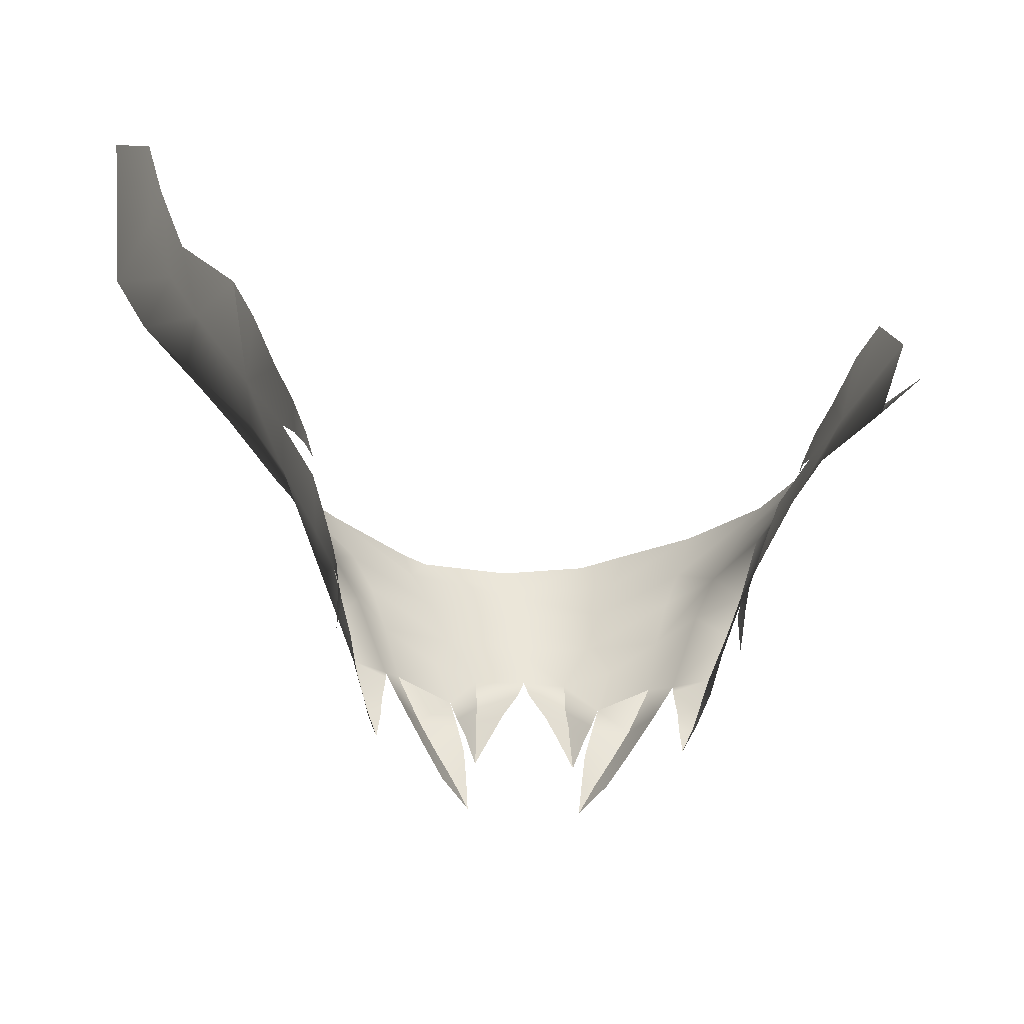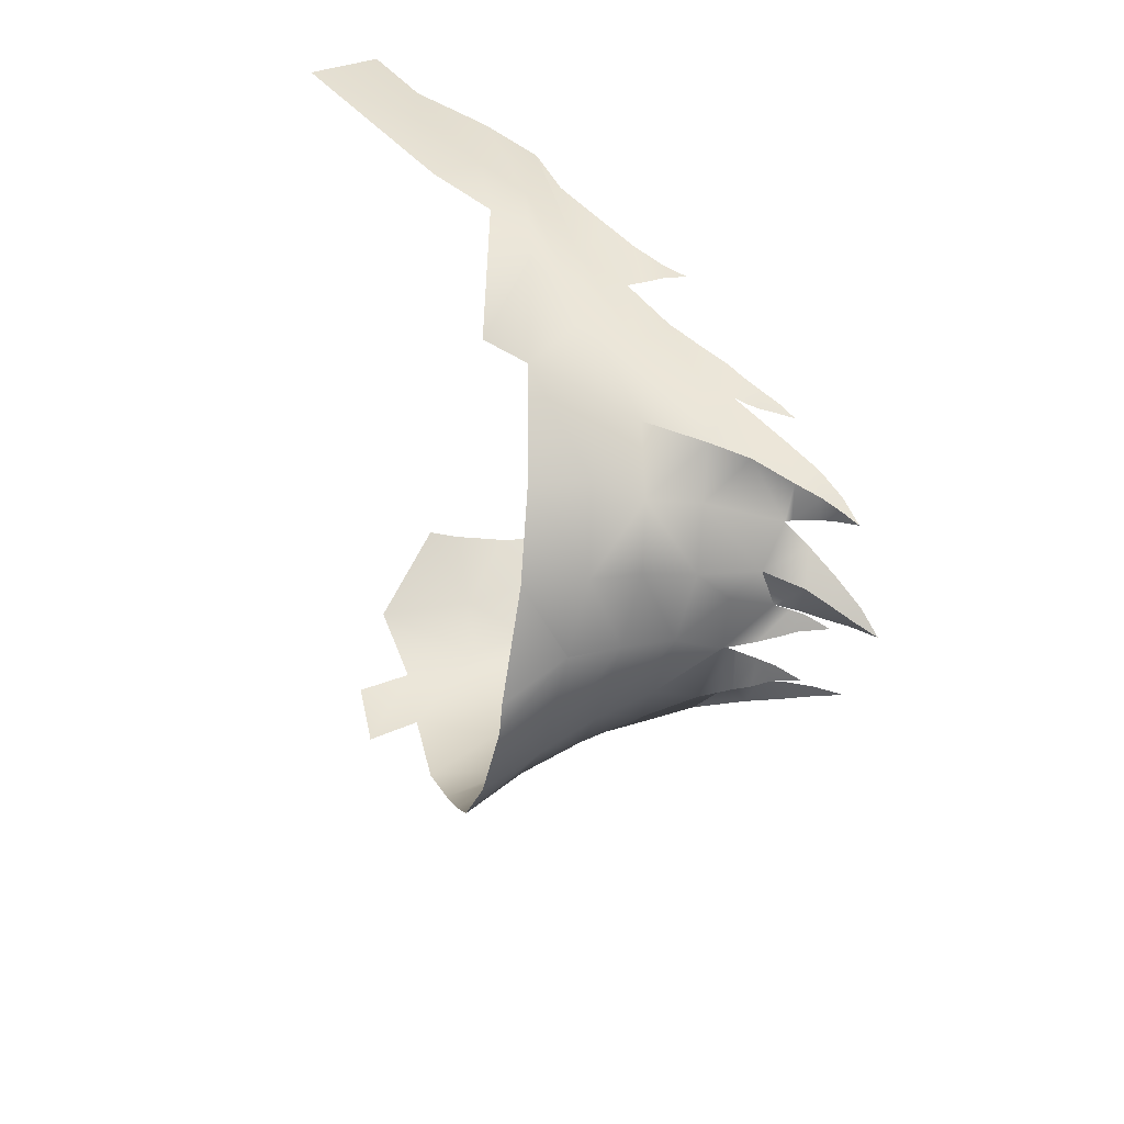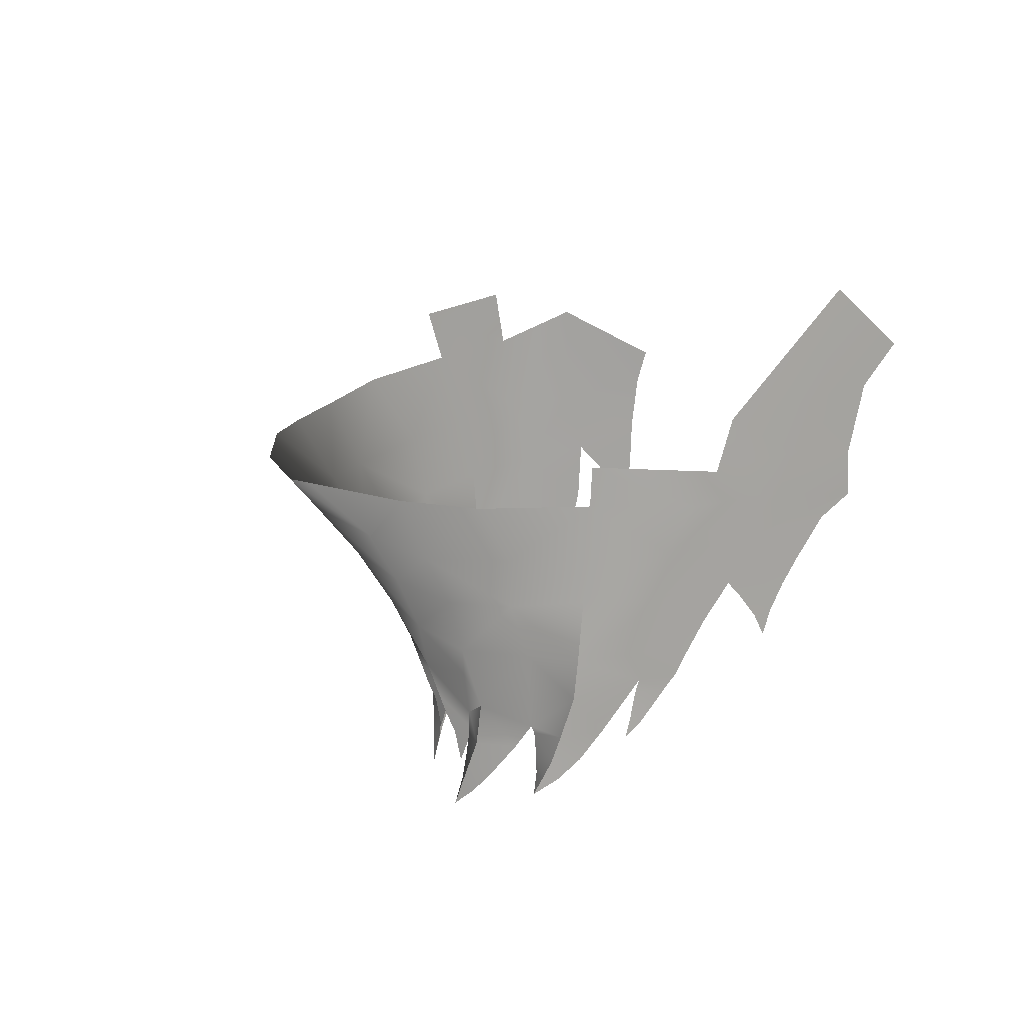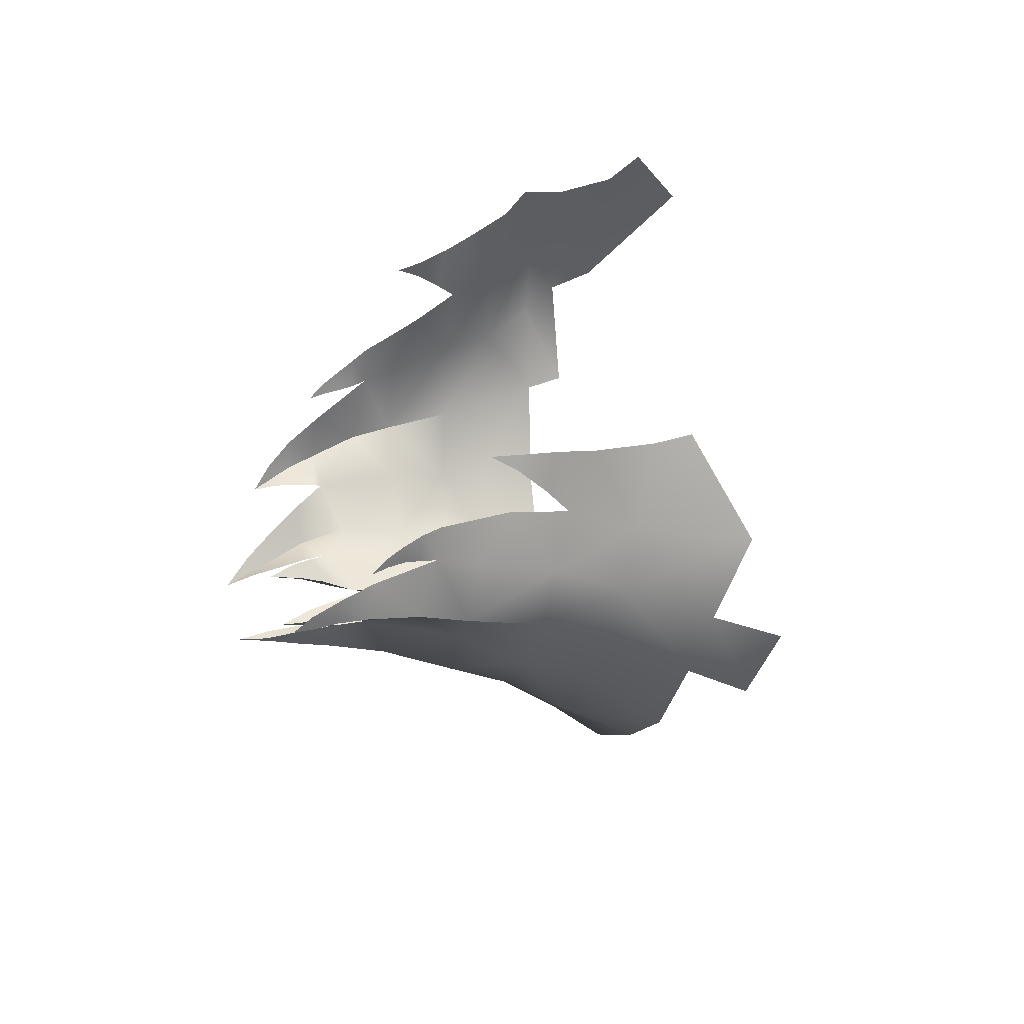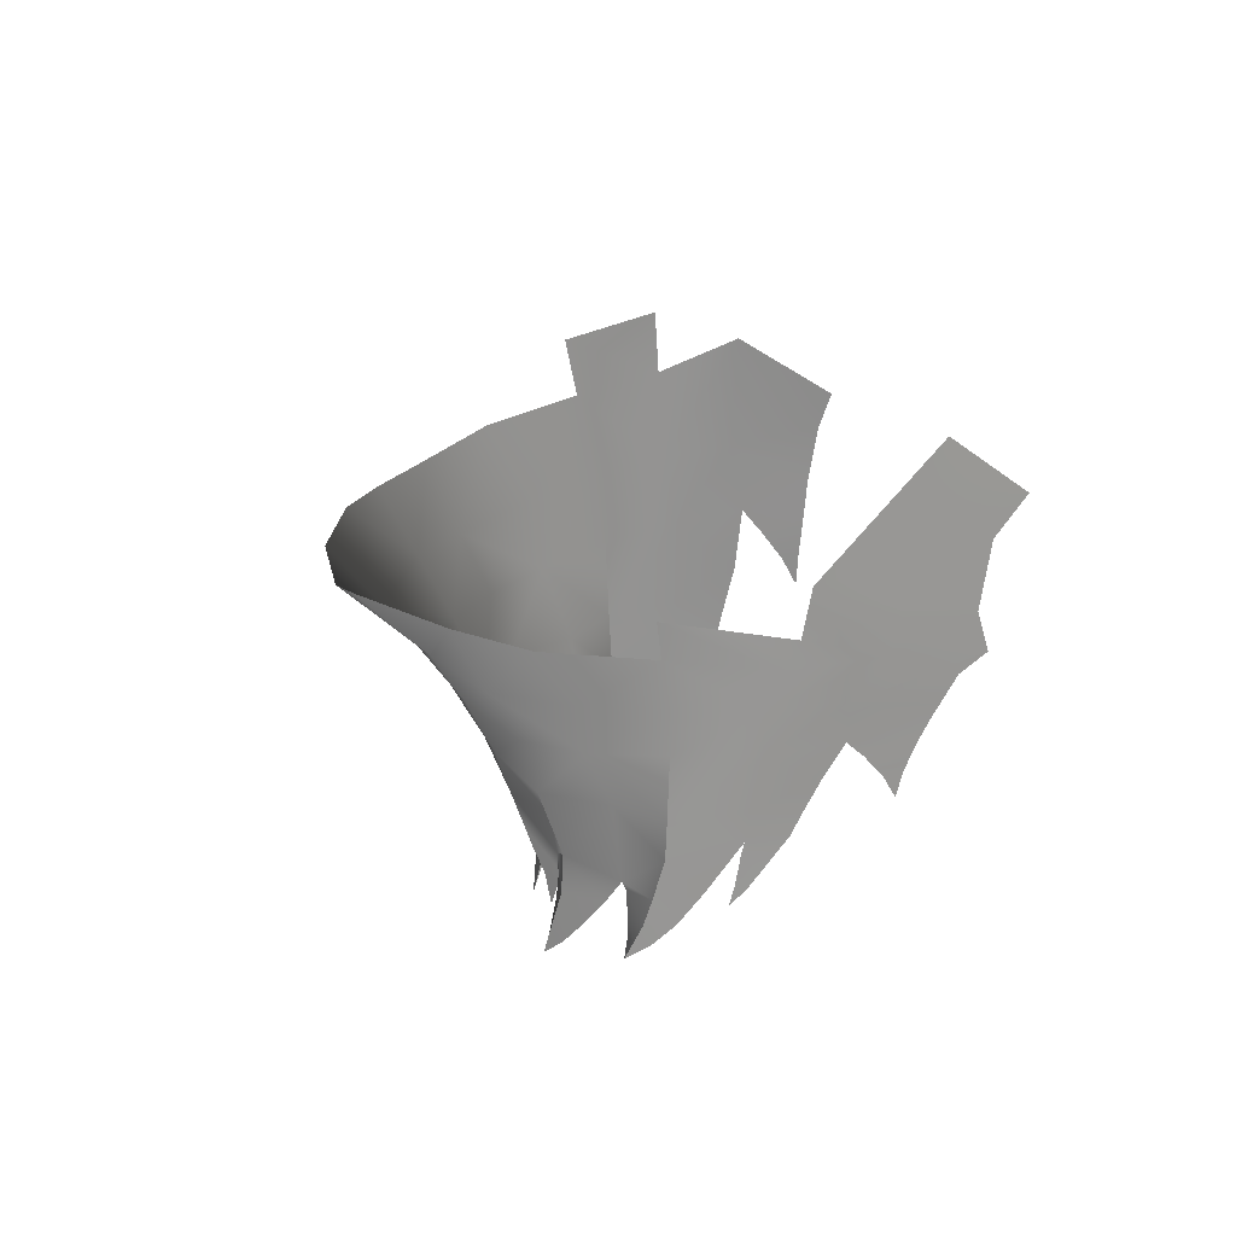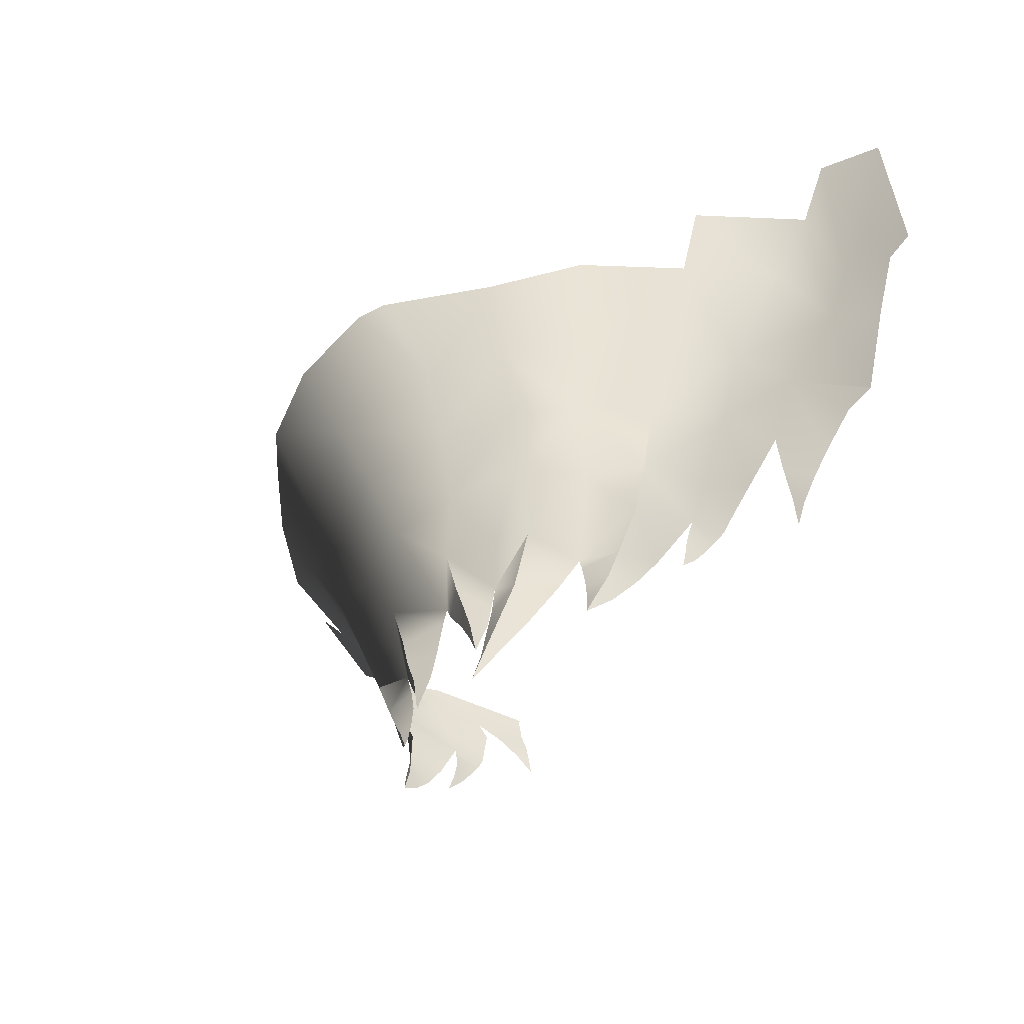
<metadata>
{"format":"obj","ext":"obj","renderer":"f3d","projection":"perspective","resolution":1024,"background":"white","views":[{"elev":-31.7,"azim":-6.5,"up":"+Y"},{"elev":-33.8,"azim":-101.7,"up":"+Z"},{"elev":16.6,"azim":-103.9,"up":"+Y"},{"elev":29.0,"azim":76.7,"up":"+Z"},{"elev":23.0,"azim":-96.5,"up":"+Y"},{"elev":-47.8,"azim":-125.3,"up":"+Y"}]}
</metadata>
<code>
g M_HairBK03
v 0.02201 1.488 -0.07228
v 0.02443 1.499 -0.07604
v 0.0153 1.491 -0.07377
v 0.01824 1.479 -0.07222
v 0.02162 1.48 -0.06607
v 0.01769 1.474 -0.06896
v 0.01524 1.474 -0.07293
v 0.01409 1.469 -0.07174
v 0.01215 1.469 -0.07355
v 0.009491 1.465 -0.0742
v 0.0247 1.484 -0.06403
v 0.02975 1.499 -0.06596
v 0.02443 1.499 -0.07604
v 0.0343 1.51 -0.07
v 0.02697 1.509 -0.07877
v 0.03033 1.518 -0.08336
v 0.01564 1.51 -0.08536
v 0.03356 1.492 -0.05893
v 0.03026 1.484 -0.06028
v 0.03646 1.5 -0.05908
v 0.02457 1.483 -0.06344
v 0.0286 1.479 -0.06139
v 0.02516 1.479 -0.06321
v 0.02747 1.476 -0.06267
v 0.02531 1.476 -0.06321
v 0.02587 1.472 -0.06382
v 0.04001 1.512 -0.05926
v 0.03971 1.52 -0.07149
v 0.04615 1.521 -0.06004
v 0.04567 1.531 -0.07792
v 0.05422 1.532 -0.06239
v 0.03391 1.529 -0.08829
v 0.01904 1.519 -0.09048
v 0.02268 1.529 -0.09611
v 0.01486 1.529 -0.1012
v -0 1.519 -0.09646
v 8.32e-05 1.529 -0.1045
v -0.01564 1.529 -0.1032
v 0.05002 1.522 -0.04836
v -0 1.51 -0.08945
v 0.01256 1.5 -0.08113
v -0.01904 1.519 -0.09048
v -0.02019 1.529 -0.1008
v -0.03391 1.529 -0.08829
v -0.01564 1.51 -0.08536
v -0.01256 1.5 -0.08113
v -0 1.501 -0.08353
v -0.007942 1.491 -0.07863
v 0.04396 1.513 -0.04711
v 0.03646 1.5 -0.05908
v 0.0002972 1.494 -0.07748
v -0 1.488 -0.07308
v 0.007942 1.491 -0.07863
v 0.0153 1.491 -0.07377
v 0.01288 1.483 -0.07225
v 0.02201 1.488 -0.07228
v 0.02443 1.499 -0.07604
v 0.02697 1.509 -0.07877
v 0.01564 1.51 -0.08536
v 0.03786 1.501 -0.04768
v 0.03468 1.495 -0.04786
v 0.03356 1.492 -0.05893
v 0.03118 1.485 -0.05306
v 0.03026 1.484 -0.06028
v 0.02963 1.48 -0.05667
v 0.0286 1.479 -0.06139
v 0.02773 1.475 -0.0601
v 0.02747 1.476 -0.06267
v 0.02587 1.472 -0.06382
v 0.03516 1.496 -0.04159
v 0.03667 1.5 -0.04017
v 0.03424 1.493 -0.04325
v 0.03894 1.506 -0.03805
v 0.03377 1.493 -0.0482
v 0.03383 1.49 -0.0452
v 0.03323 1.49 -0.04842
v 0.03369 1.487 -0.04722
v 0.0333 1.487 -0.04893
v 0.03362 1.484 -0.0498
v 0.04444 1.515 -0.036
v 0.05082 1.523 -0.03705
v 0.04597 1.518 -0.02493
v 0.04292 1.513 -0.02607
v 0.04235 1.511 -0.03303
v 0.04052 1.508 -0.02715
v 0.04057 1.507 -0.02986
v 0.03911 1.503 -0.0277
v 0.05007 1.526 -0.0226
v 0.05366 1.531 -0.01981
v 0.06248 1.539 -0.03425
v 0.06176 1.533 -0.04787
v 0.06 1.54 -0.06376
v 0.06991 1.541 -0.04746
v -0.0153 1.491 -0.07377
v -0.02443 1.499 -0.07604
v -0.02201 1.488 -0.07228
v 0.009491 1.465 -0.0742
v 0.01215 1.469 -0.07355
v 0.009926 1.47 -0.07293
v 0.01045 1.474 -0.07228
v 0.01524 1.474 -0.07293
v 0.01166 1.479 -0.07205
v 0.01824 1.479 -0.07222
v 0.02201 1.488 -0.07228
v -0.04057 1.507 -0.02986
v -0.04052 1.508 -0.02715
v -0.03911 1.503 -0.0277
v -0.04235 1.511 -0.03303
v -0.04292 1.513 -0.02607
v -0.04444 1.515 -0.036
v -0.04597 1.518 -0.02493
v -0.05082 1.523 -0.03705
v -0.05007 1.526 -0.0226
v -0.05366 1.531 -0.01981
v -0.04396 1.513 -0.04711
v -0.03894 1.506 -0.03805
v -0.03786 1.501 -0.04768
v -0.03667 1.5 -0.04017
v -0.03516 1.496 -0.04159
v -0.03468 1.495 -0.04786
v -0.03424 1.493 -0.04325
v -0.03377 1.493 -0.0482
v -0.03383 1.49 -0.0452
v -0.03323 1.49 -0.04842
v -0.03369 1.487 -0.04722
v -0.0333 1.487 -0.04893
v -0.03362 1.484 -0.0498
v -0.03646 1.5 -0.05908
v -0.03356 1.492 -0.05893
v -0.03118 1.485 -0.05306
v -0.03026 1.484 -0.06028
v -0.02963 1.48 -0.05667
v -0.0286 1.479 -0.06139
v -0.02773 1.475 -0.0601
v -0.02747 1.476 -0.06267
v -0.02587 1.472 -0.06382
v -0.04001 1.512 -0.05926
v -0.05002 1.522 -0.04836
v -0.05993 1.534 -0.03391
v -0.05366 1.531 -0.01981
v -0.0627 1.541 -0.02387
v -0.06481 1.542 -0.03388
v -0.06715 1.552 -0.02369
v -0.06915 1.551 -0.0314
v -0.06961 1.559 -0.02032
v -0.07651 1.569 -0.0322
v -0.07519 1.55 -0.04723
v -0.06968 1.541 -0.04744
v -0.06176 1.533 -0.04787
v -0.06 1.54 -0.06376
v -0.04615 1.521 -0.06004
v -0.0343 1.51 -0.07
v -0.03646 1.5 -0.05908
v -0.05422 1.532 -0.06239
v -0.06176 1.533 -0.04787
v -0.06 1.54 -0.06376
v -0.03971 1.52 -0.07149
v -0.04567 1.531 -0.07792
v -0.03033 1.518 -0.08336
v -0.01904 1.519 -0.09048
v -0.01564 1.51 -0.08536
v -0.02697 1.509 -0.07877
v -0.02975 1.499 -0.06596
v -0.03356 1.492 -0.05893
v -0.02443 1.499 -0.07604
v -0.02201 1.488 -0.07228
v -0.0247 1.484 -0.06403
v -0.03026 1.484 -0.06028
v -0.02162 1.48 -0.06607
v -0.02457 1.483 -0.06344
v -0.01824 1.479 -0.07222
v -0.0286 1.479 -0.06139
v -0.01769 1.474 -0.06896
v -0.02516 1.479 -0.06321
v -0.01524 1.474 -0.07293
v -0.02747 1.476 -0.06267
v -0.02531 1.476 -0.06321
v -0.02587 1.472 -0.06382
v -0.01409 1.469 -0.07174
v -0.01215 1.469 -0.07355
v -0.009491 1.465 -0.0742
v -0.01215 1.469 -0.07355
v -0.009491 1.465 -0.0742
v -0.009926 1.47 -0.07293
v -0.01045 1.474 -0.07228
v -0.01524 1.474 -0.07293
v -0.01166 1.479 -0.07205
v -0.01824 1.479 -0.07222
v -0.01288 1.483 -0.07225
v -0.02201 1.488 -0.07228
v -0.0153 1.491 -0.07377
v -0.02201 1.488 -0.07228
v -0.007942 1.491 -0.07863
v -0.01256 1.5 -0.08113
v -0.02443 1.499 -0.07604
v -0.01564 1.51 -0.08536
v 0.003758 1.481 -0.07241
v 0.007826 1.485 -0.07651
v 0.001022 1.486 -0.07307
v 0.008144 1.481 -0.07537
v 0.008138 1.478 -0.07387
v 0.005651 1.478 -0.07222
v 0.008441 1.472 -0.07288
v -0.001022 1.486 -0.07307
v -0.007826 1.485 -0.07651
v -0.003758 1.481 -0.07241
v -0.008144 1.481 -0.07537
v -0.008138 1.478 -0.07387
v -0.005651 1.478 -0.07222
v -0.008441 1.472 -0.07288
v 0.007942 1.491 -0.07863
v 0.007826 1.485 -0.07651
v 0.01288 1.483 -0.07225
v 0.01166 1.48 -0.07209
v 0.008144 1.481 -0.07537
v 0.01027 1.477 -0.07185
v 0.008138 1.478 -0.07387
v 0.008441 1.472 -0.07288
v -0.01166 1.48 -0.07209
v -0.008144 1.481 -0.07537
v -0.007826 1.485 -0.07651
v -0.01027 1.477 -0.07185
v -0.008138 1.478 -0.07387
v -0.008441 1.472 -0.07288
v -0.007826 1.485 -0.07651
v -0.01288 1.483 -0.07225
v -0.007942 1.491 -0.07863
v -0.001022 1.486 -0.07307
v -0 1.488 -0.07308
v -0.007826 1.485 -0.07651
v 0.001022 1.486 -0.07307
v 0.007942 1.491 -0.07863
v -0 1.488 -0.07308
v 0.007826 1.485 -0.07651
g M_HairBK03_0
f 3 2 1
f 1 5 4
f 6 4 5
f 7 4 6
f 6 8 7
f 8 9 7
f 10 9 8
f 11 5 1
f 1 12 11
f 13 12 1
f 14 12 13
f 14 13 15
f 16 14 15
f 16 15 17
f 11 12 18
f 18 19 11
f 20 18 12
f 14 20 12
f 21 11 19
f 19 22 21
f 22 23 21
f 22 24 23
f 24 25 23
f 26 25 24
f 27 20 14
f 16 28 14
f 27 14 29
f 28 29 14
f 30 28 16
f 30 31 28
f 29 28 31
f 30 16 32
f 33 32 16
f 34 32 33
f 34 33 35
f 36 35 33
f 33 16 17
f 33 17 36
f 37 35 36
f 37 36 38
f 39 27 29
f 29 31 39
f 36 17 40
f 17 41 40
f 36 42 38
f 42 43 38
f 44 43 42
f 42 36 45
f 36 40 45
f 40 46 45
f 40 47 46
f 40 41 47
f 48 46 47
f 39 49 27
f 49 50 27
f 48 47 51
f 48 51 52
f 52 51 53
f 51 47 53
f 53 47 41
f 53 41 54
f 53 54 55
f 55 54 56
f 54 41 57
f 58 57 41
f 59 58 41
f 49 60 50
f 60 61 50
f 62 50 61
f 63 62 61
f 63 64 62
f 63 65 64
f 65 66 64
f 65 67 66
f 67 68 66
f 69 68 67
f 61 60 70
f 60 71 70
f 70 72 61
f 73 71 60
f 60 49 73
f 61 72 74
f 75 74 72
f 76 74 75
f 75 77 76
f 77 78 76
f 79 78 77
f 73 49 80
f 80 49 81
f 39 81 49
f 80 81 82
f 82 83 80
f 80 83 84
f 85 84 83
f 86 84 85
f 87 86 85
f 88 82 81
f 88 81 89
f 90 89 81
f 81 39 90
f 91 90 39
f 91 39 31
f 31 92 91
f 93 91 92
f 96 95 94
f 99 98 97
f 99 100 98
f 101 98 100
f 100 102 101
f 103 101 102
f 103 102 55
f 104 103 55
f 107 106 105
f 105 106 108
f 106 109 108
f 110 108 109
f 111 110 109
f 110 111 112
f 113 112 111
f 113 114 112
f 110 112 115
f 116 110 115
f 117 116 115
f 116 117 118
f 117 119 118
f 120 119 117
f 119 120 121
f 120 122 121
f 123 121 122
f 124 123 122
f 123 124 125
f 125 124 126
f 127 125 126
f 117 128 120
f 115 128 117
f 129 120 128
f 130 120 129
f 130 129 131
f 130 131 132
f 132 131 133
f 132 133 134
f 134 133 135
f 136 134 135
f 137 128 115
f 138 137 115
f 138 115 112
f 112 139 138
f 139 112 140
f 141 139 140
f 141 142 139
f 143 142 141
f 143 144 142
f 145 144 143
f 146 144 145
f 147 144 146
f 142 144 147
f 148 142 147
f 139 142 148
f 149 139 148
f 149 138 139
f 148 150 149
f 138 151 137
f 137 151 152
f 137 152 153
f 151 138 154
f 155 154 138
f 154 155 156
f 151 154 157
f 157 152 151
f 158 157 154
f 158 159 157
f 159 152 157
f 158 44 159
f 160 159 44
f 160 161 159
f 159 161 162
f 159 162 152
f 152 163 153
f 153 163 164
f 162 165 152
f 165 163 152
f 166 163 165
f 167 164 163
f 167 163 166
f 164 167 168
f 167 166 169
f 170 168 167
f 166 171 169
f 168 170 172
f 173 169 171
f 172 170 174
f 175 173 171
f 172 174 176
f 176 174 177
f 178 176 177
f 173 175 179
f 179 175 180
f 181 179 180
f 184 183 182
f 184 182 185
f 186 185 182
f 185 186 187
f 188 187 186
f 188 189 187
f 190 189 188
f 192 191 189
f 189 191 193
f 191 194 193
f 191 195 194
f 162 194 195
f 196 194 162
f 199 198 197
f 198 200 197
f 197 200 201
f 197 201 202
f 202 201 203
f 206 205 204
f 206 207 205
f 206 208 207
f 209 208 206
f 210 208 209
f 213 212 211
f 213 214 212
f 214 215 212
f 216 215 214
f 216 217 215
f 218 217 216
f 221 220 219
f 219 220 222
f 222 220 223
f 222 223 224
f 226 225 219
f 226 48 225
f 229 228 227
f 230 227 228
f 233 232 231
f 234 231 232

</code>
